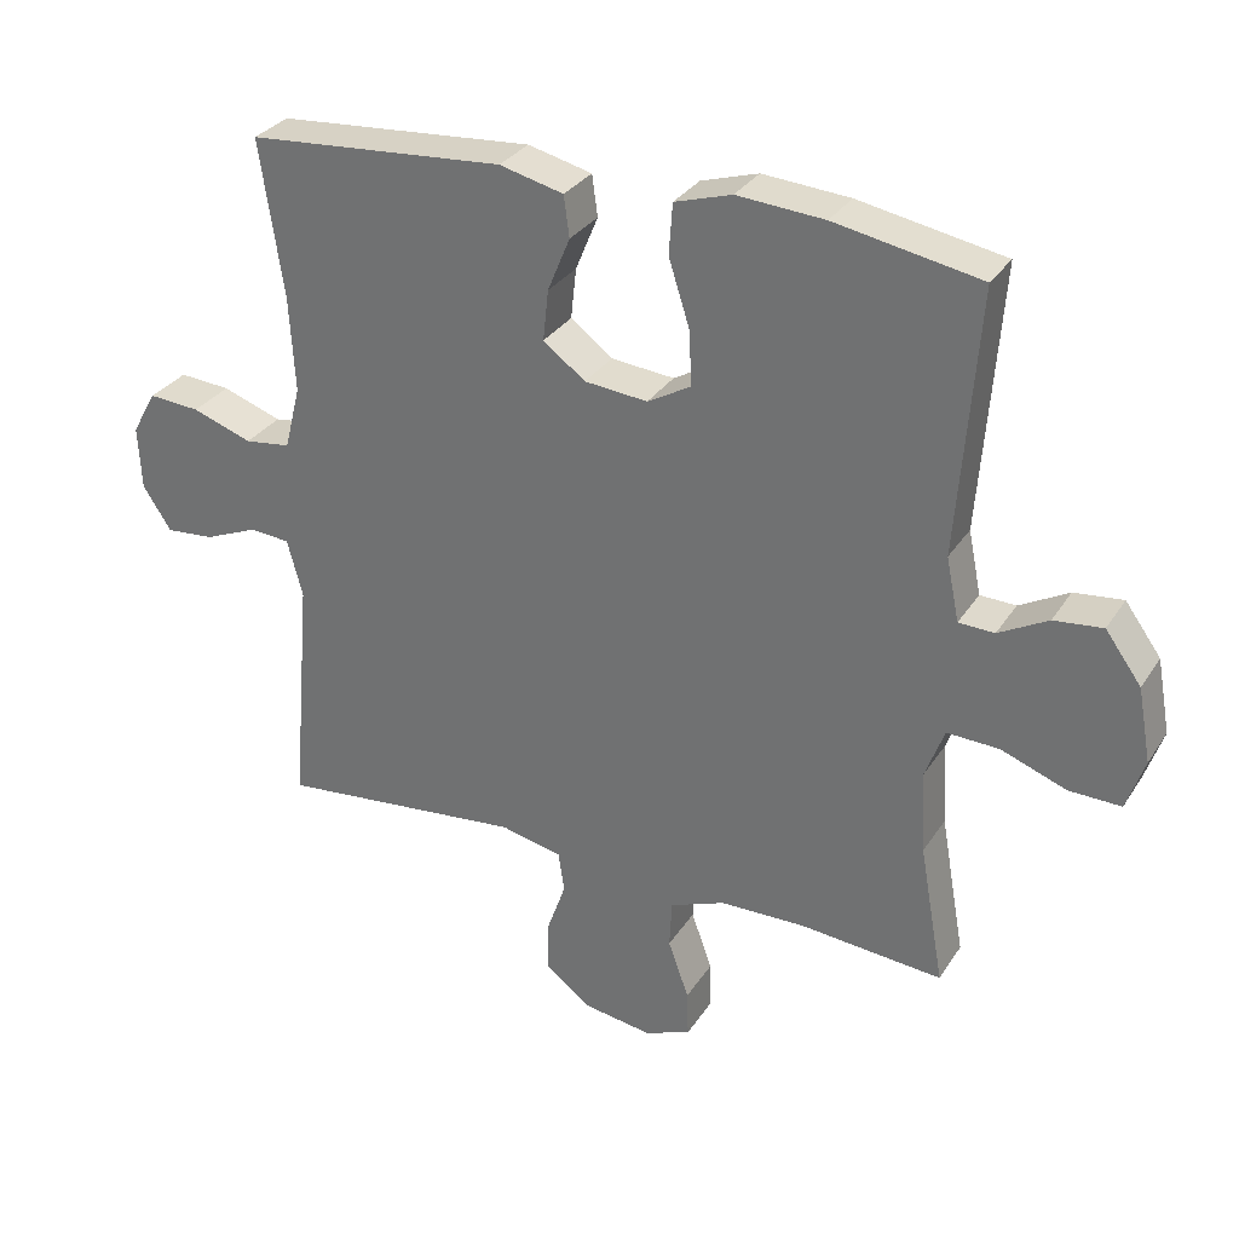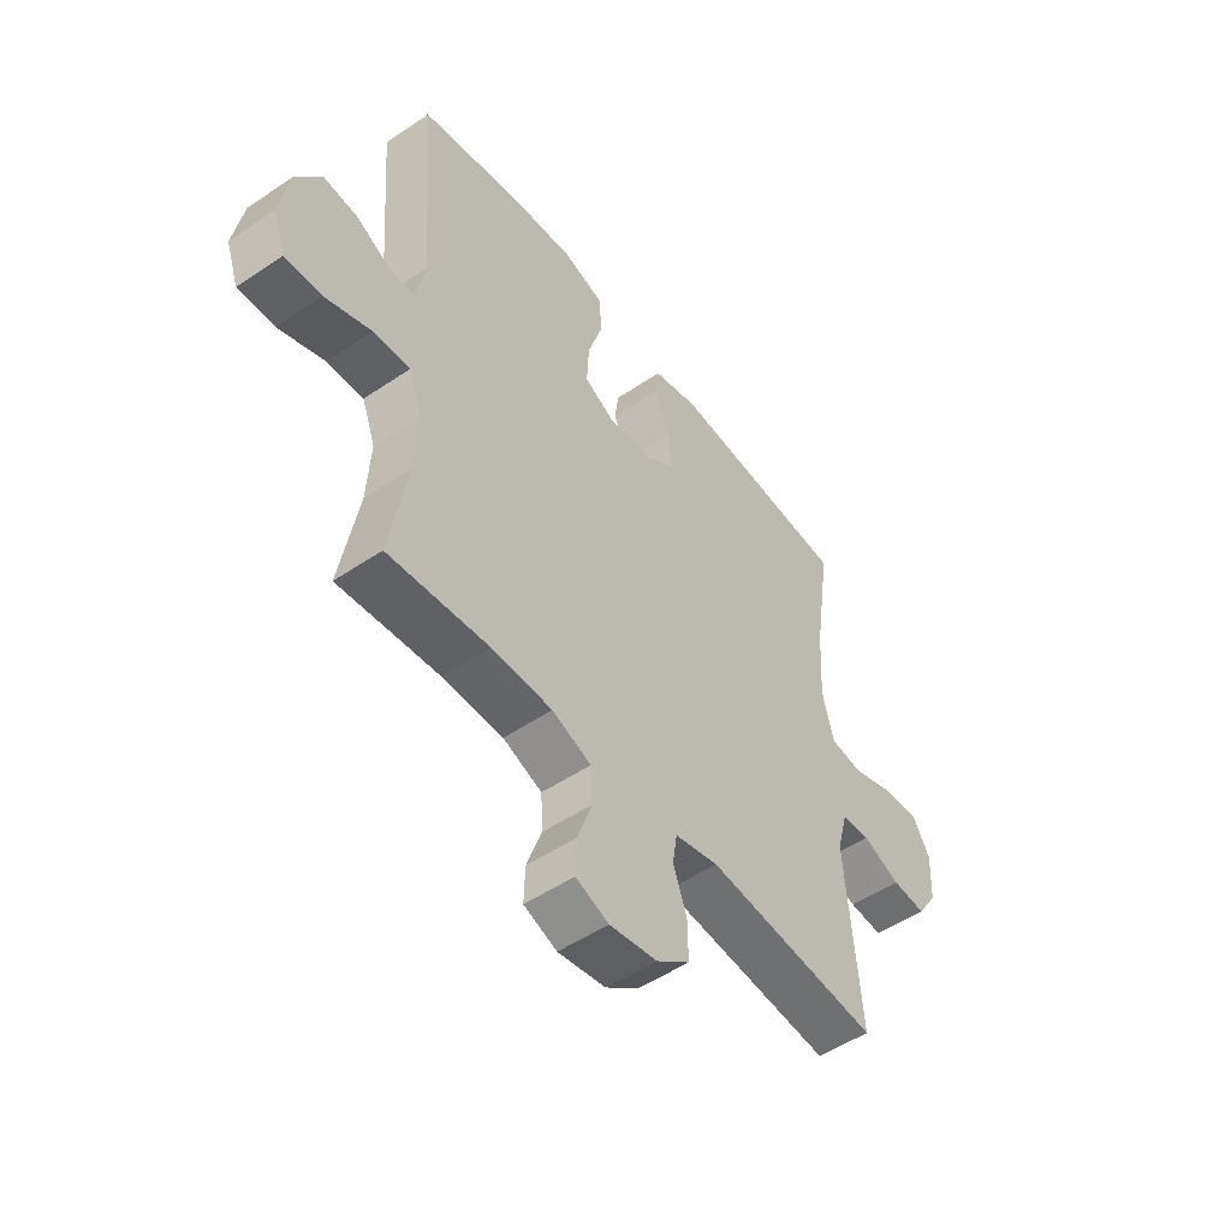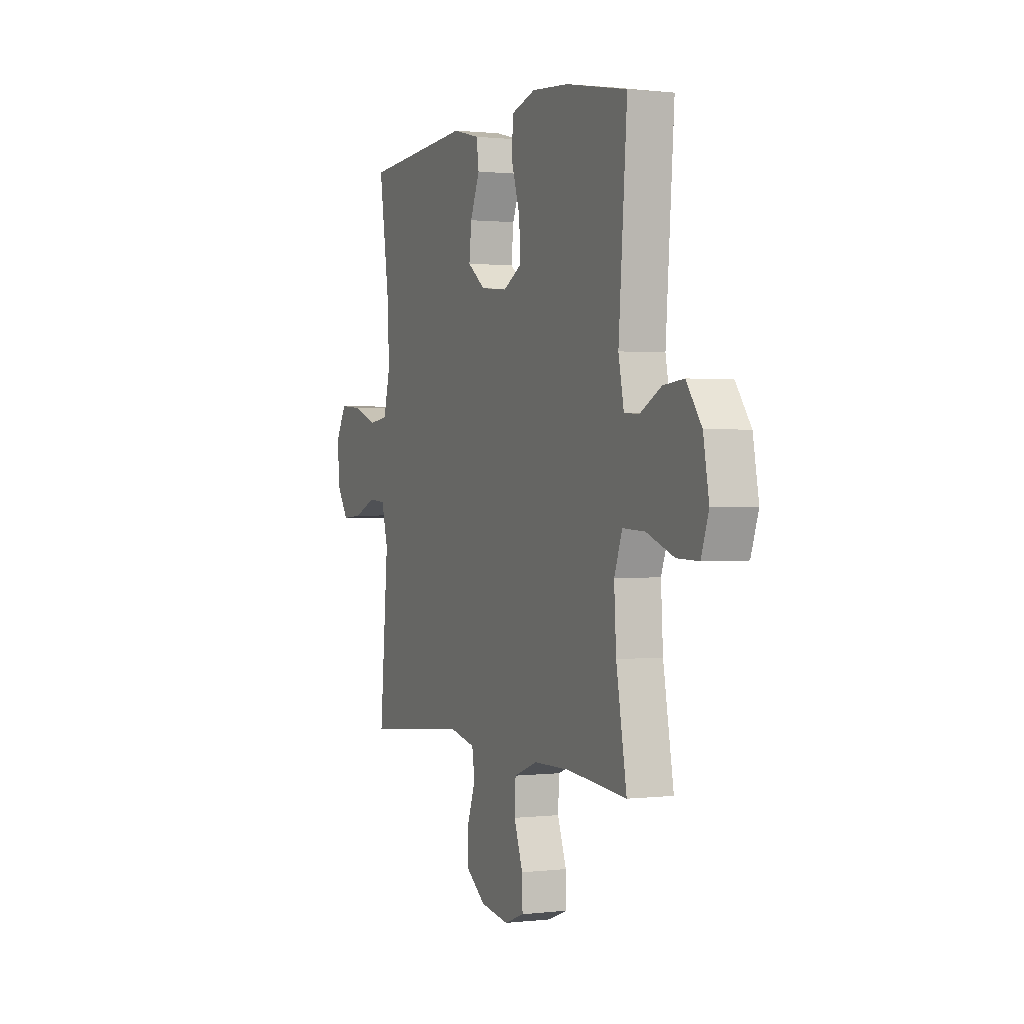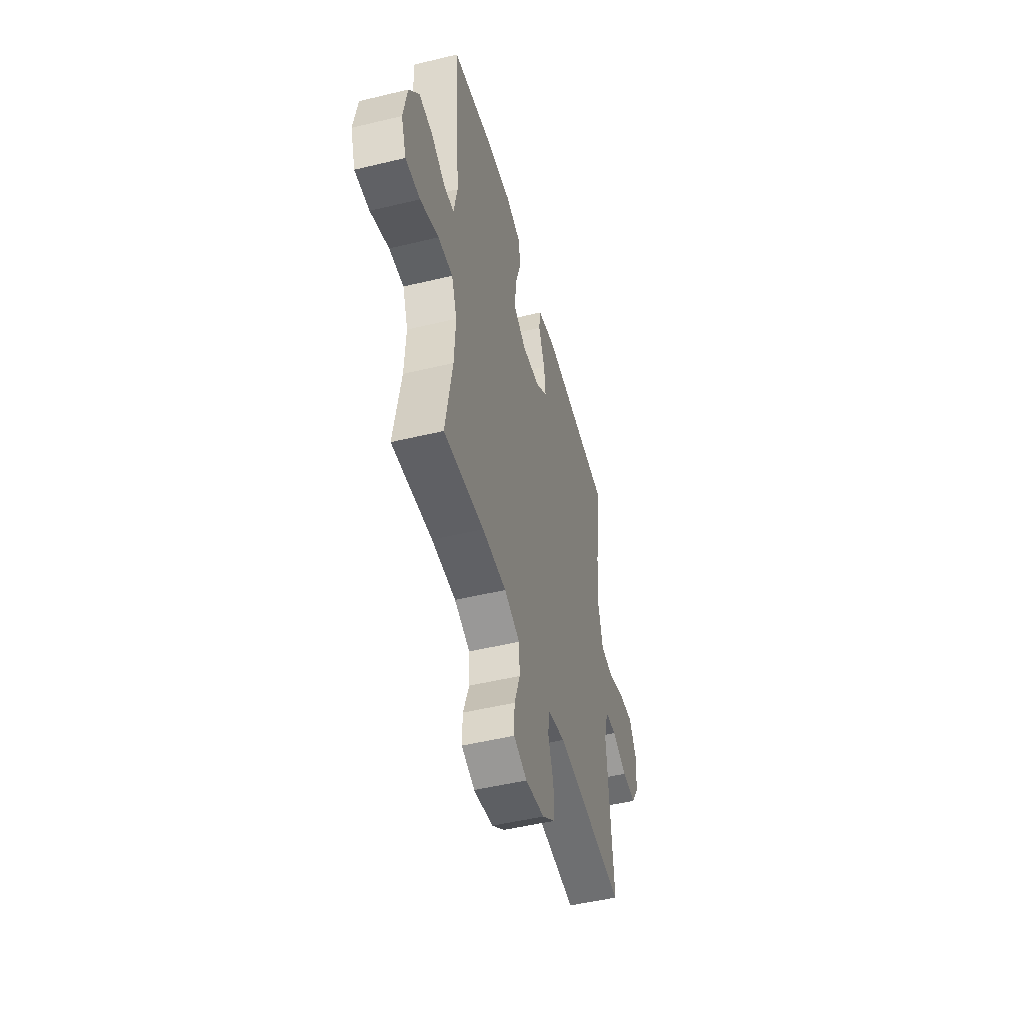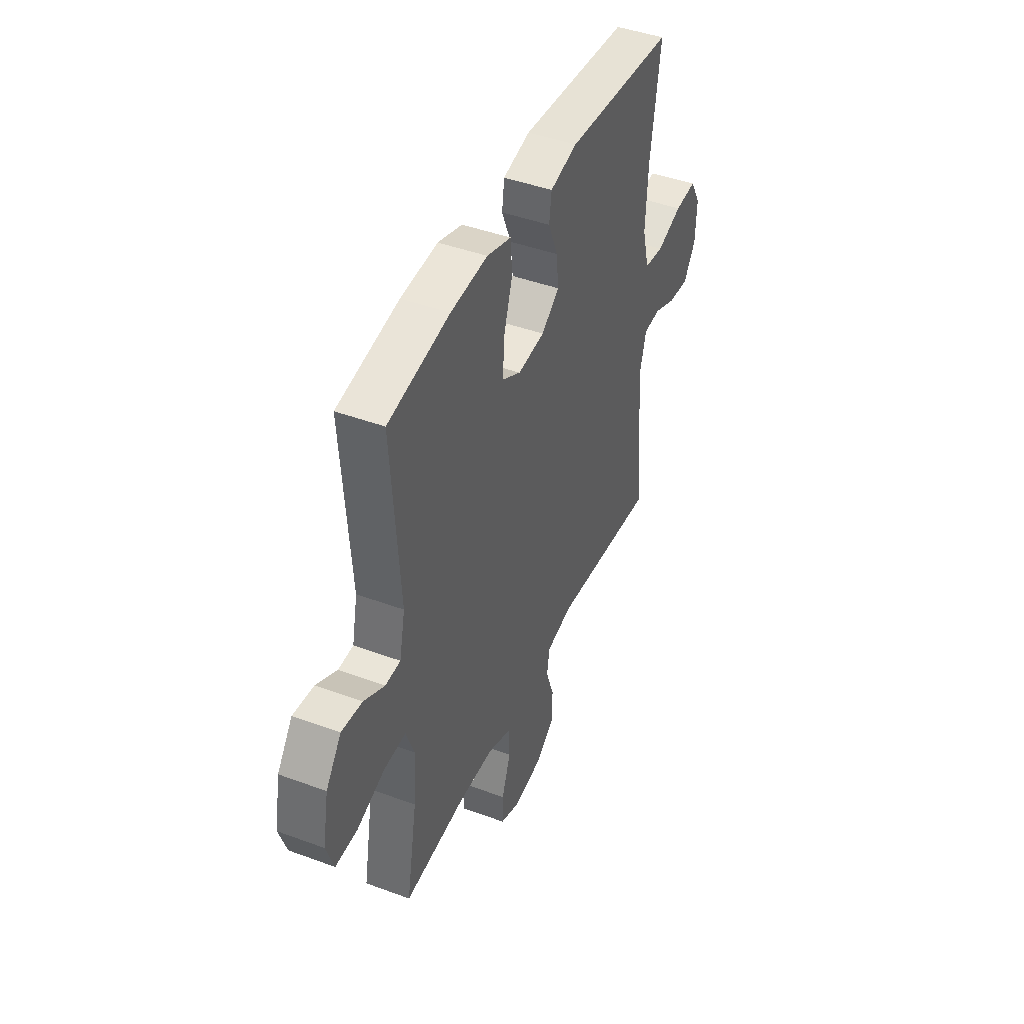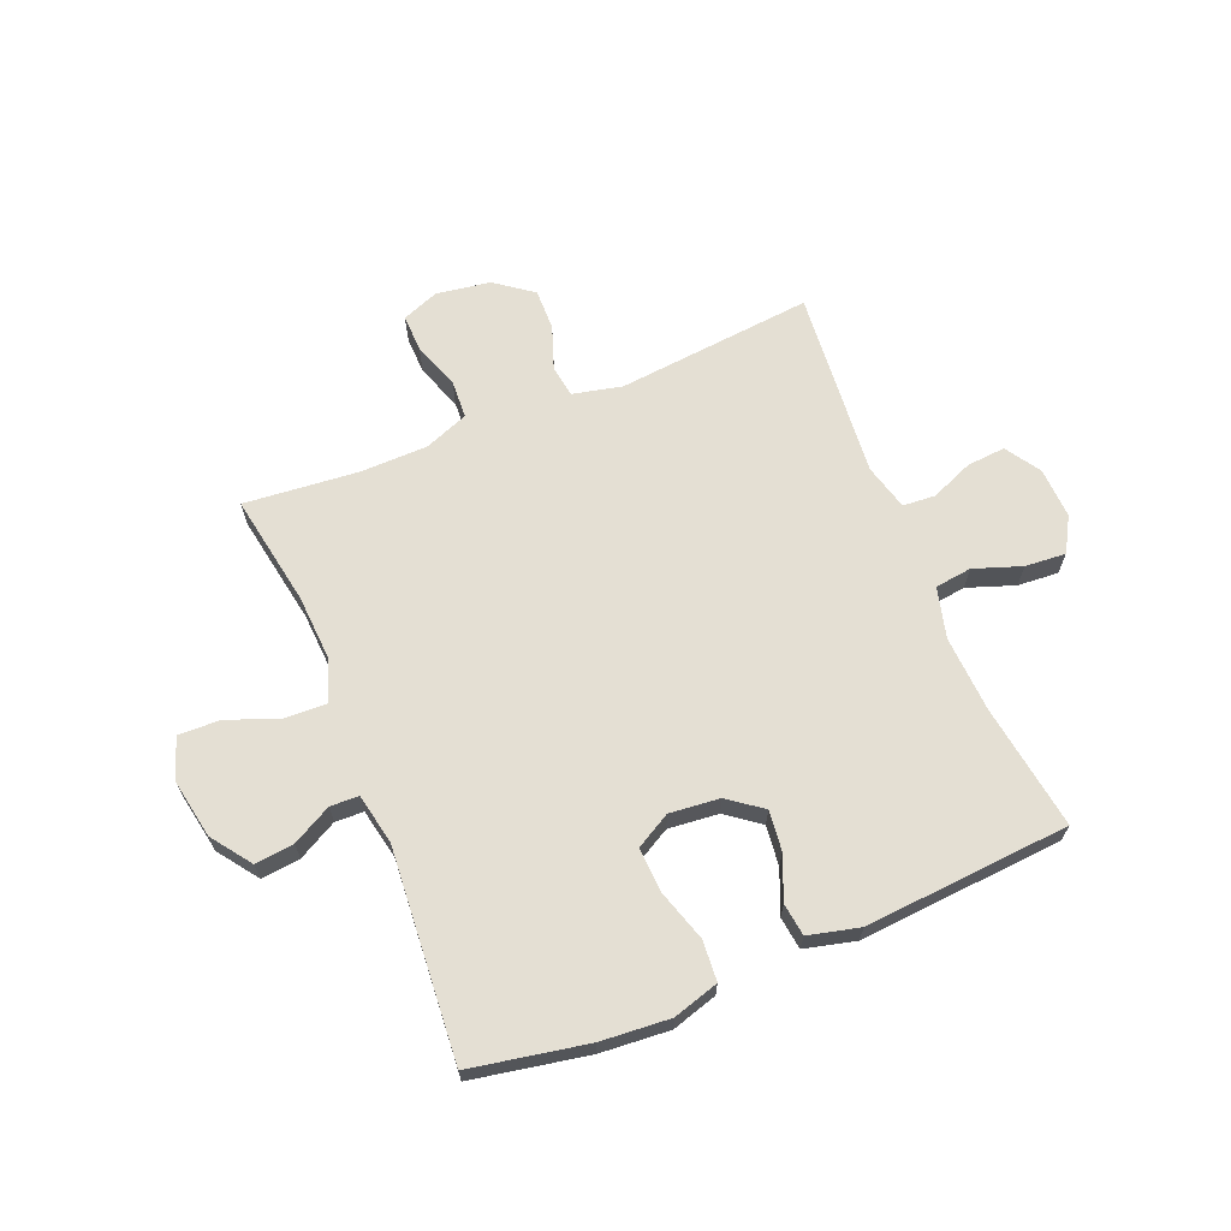
<metadata>
{"format":"obj","ext":"obj","renderer":"f3d","projection":"perspective","resolution":1024,"background":"white","views":[{"elev":30.7,"azim":-152.9,"up":"+Z"},{"elev":-50.8,"azim":-53.5,"up":"+Z"},{"elev":0.9,"azim":-113.4,"up":"+Z"},{"elev":-49.2,"azim":-75.0,"up":"+Z"},{"elev":43.8,"azim":-66.5,"up":"+Z"},{"elev":66.5,"azim":-22.2,"up":"+Y"}]}
</metadata>
<code>
o path5670
v -0.4658 0.0375 0.1629
v -0.4838 0.0375 0.07451
v -0.5337 0.0375 0.07257
v -0.6023 0.0375 0.1096
v -0.6707 0.0375 0.1168
v -0.7209 0.0375 0.04773
v -0.7398 0.0375 -0.05524
v -0.715 0.0375 -0.1275
v -0.6426 0.0375 -0.1256
v -0.5516 0.0375 -0.09149
v -0.479 0.0375 -0.08838
v -0.4523 0.0375 -0.1604
v -0.4592 0.0375 -0.2758
v -0.4938 0.0375 -0.4711
v -0.2949 0.0375 -0.453
v -0.1761 0.0375 -0.4548
v -0.09885 0.0375 -0.4845
v -0.09532 0.0375 -0.5514
v -0.1243 0.0375 -0.6327
v -0.1262 0.0375 -0.6979
v -0.06111 0.0375 -0.7229
v 0.0329 0.0375 -0.7079
v 0.09818 0.0375 -0.6598
v 0.09688 0.0375 -0.5878
v 0.07012 0.0375 -0.5124
v 0.07883 0.0375 -0.4567
v 0.1649 0.0375 -0.4372
v 0.5082 0.0375 -0.4711
v 0.4801 0.0375 -0.142
v 0.5016 0.0375 -0.06163
v 0.5582 0.0375 -0.0575
v 0.6324 0.0375 -0.08819
v 0.6997 0.0375 -0.0936
v 0.7392 0.0375 -0.0331
v 0.7435 0.0375 0.05586
v 0.709 0.0375 0.1163
v 0.6375 0.0375 0.1111
v 0.5543 0.0375 0.08194
v 0.4902 0.0375 0.09033
v 0.4678 0.0375 0.1784
v 0.4753 0.0375 0.3107
v 0.5082 0.0375 0.5306
v 0.1489 0.0375 0.5579
v 0.0594 0.0375 0.536
v 0.05171 0.0375 0.4788
v 0.08297 0.0375 0.4032
v 0.09059 0.0375 0.3328
v 0.03187 0.0375 0.2885
v -0.05629 0.0375 0.2801
v -0.1171 0.0375 0.3144
v -0.1131 0.0375 0.3914
v -0.08407 0.0375 0.4829
v -0.08908 0.0375 0.5535
v -0.1689 0.0375 0.5777
v -0.2906 0.0375 0.5684
v -0.4938 0.0375 0.5306
v -0.4658 -0.0375 0.1629
v -0.4838 -0.0375 0.07451
v -0.5337 -0.0375 0.07257
v -0.6023 -0.0375 0.1096
v -0.6707 -0.0375 0.1168
v -0.7209 -0.0375 0.04773
v -0.7398 -0.0375 -0.05524
v -0.715 -0.0375 -0.1275
v -0.6426 -0.0375 -0.1256
v -0.5516 -0.0375 -0.09149
v -0.479 -0.0375 -0.08838
v -0.4523 -0.0375 -0.1604
v -0.4592 -0.0375 -0.2758
v -0.4938 -0.0375 -0.4711
v -0.2949 -0.0375 -0.453
v -0.1761 -0.0375 -0.4548
v -0.09885 -0.0375 -0.4845
v -0.09532 -0.0375 -0.5514
v -0.1243 -0.0375 -0.6327
v -0.1262 -0.0375 -0.6979
v -0.06111 -0.0375 -0.7229
v 0.0329 -0.0375 -0.7079
v 0.09818 -0.0375 -0.6598
v 0.09688 -0.0375 -0.5878
v 0.07012 -0.0375 -0.5124
v 0.07883 -0.0375 -0.4567
v 0.1649 -0.0375 -0.4372
v 0.5082 -0.0375 -0.4711
v 0.4801 -0.0375 -0.142
v 0.5016 -0.0375 -0.06163
v 0.5582 -0.0375 -0.0575
v 0.6324 -0.0375 -0.08819
v 0.6997 -0.0375 -0.0936
v 0.7392 -0.0375 -0.0331
v 0.7435 -0.0375 0.05586
v 0.709 -0.0375 0.1163
v 0.6375 -0.0375 0.1111
v 0.5543 -0.0375 0.08194
v 0.4902 -0.0375 0.09033
v 0.4678 -0.0375 0.1784
v 0.4753 -0.0375 0.3107
v 0.5082 -0.0375 0.5306
v 0.1489 -0.0375 0.5579
v 0.0594 -0.0375 0.536
v 0.05171 -0.0375 0.4788
v 0.08297 -0.0375 0.4032
v 0.09059 -0.0375 0.3328
v 0.03187 -0.0375 0.2885
v -0.05629 -0.0375 0.2801
v -0.1171 -0.0375 0.3144
v -0.1131 -0.0375 0.3914
v -0.08407 -0.0375 0.4829
v -0.08908 -0.0375 0.5535
v -0.1689 -0.0375 0.5777
v -0.2906 -0.0375 0.5684
v -0.4938 -0.0375 0.5306
v -0.1262 0.0375 -0.6979
v -0.1262 0.0375 -0.6979
v -0.06111 0.0375 -0.7229
v 0.0329 0.0375 -0.7079
v 0.09818 0.0375 -0.6598
v -0.1243 0.0375 -0.6327
v 0.09688 0.0375 -0.5878
v -0.09532 0.0375 -0.5514
v 0.07012 0.0375 -0.5124
v -0.09885 0.0375 -0.4845
v -0.09885 0.0375 -0.4845
v 0.07883 0.0375 -0.4567
v 0.07883 0.0375 -0.4567
v -0.1761 0.0375 -0.4548
v -0.4938 0.0375 -0.4711
v -0.4938 0.0375 -0.4711
v -0.2949 0.0375 -0.453
v 0.1649 0.0375 -0.4372
v 0.5082 0.0375 -0.4711
v 0.5082 0.0375 -0.4711
v -0.4592 0.0375 -0.2758
v -0.4523 0.0375 -0.1604
v 0.4801 0.0375 -0.142
v -0.479 0.0375 -0.08838
v -0.479 0.0375 -0.08838
v 0.5016 0.0375 -0.06163
v 0.5016 0.0375 -0.06163
v -0.7398 0.0375 -0.05524
v -0.715 0.0375 -0.1275
v -0.715 0.0375 -0.1275
v -0.6426 0.0375 -0.1256
v -0.5516 0.0375 -0.09149
v 0.6324 0.0375 -0.08819
v 0.6997 0.0375 -0.0936
v 0.6997 0.0375 -0.0936
v 0.7392 0.0375 -0.0331
v 0.5582 0.0375 -0.0575
v -0.7209 0.0375 0.04773
v 0.7435 0.0375 0.05586
v -0.6707 0.0375 0.1168
v 0.709 0.0375 0.1163
v 0.709 0.0375 0.1163
v -0.6023 0.0375 0.1096
v -0.5337 0.0375 0.07257
v -0.4838 0.0375 0.07451
v -0.4838 0.0375 0.07451
v -0.4658 0.0375 0.1629
v 0.5543 0.0375 0.08194
v 0.4902 0.0375 0.09033
v 0.4902 0.0375 0.09033
v 0.6375 0.0375 0.1111
v 0.4678 0.0375 0.1784
v 0.4753 0.0375 0.3107
v -0.05629 0.0375 0.2801
v -0.1171 0.0375 0.3144
v -0.1171 0.0375 0.3144
v 0.03187 0.0375 0.2885
v 0.09059 0.0375 0.3328
v -0.1131 0.0375 0.3914
v 0.08297 0.0375 0.4032
v -0.08407 0.0375 0.4829
v 0.05171 0.0375 0.4788
v 0.0594 0.0375 0.536
v 0.0594 0.0375 0.536
v -0.08908 0.0375 0.5535
v -0.08908 0.0375 0.5535
v -0.4938 0.0375 0.5306
v -0.4938 0.0375 0.5306
v 0.5082 0.0375 0.5306
v 0.5082 0.0375 0.5306
v 0.1489 0.0375 0.5579
v -0.2906 0.0375 0.5684
v -0.1689 0.0375 0.5777
v -0.1262 -0.0375 -0.6979
v -0.1262 -0.0375 -0.6979
v -0.06111 -0.0375 -0.7229
v 0.0329 -0.0375 -0.7079
v 0.09818 -0.0375 -0.6598
v -0.1243 -0.0375 -0.6327
v 0.09688 -0.0375 -0.5878
v -0.09532 -0.0375 -0.5514
v 0.07012 -0.0375 -0.5124
v -0.09885 -0.0375 -0.4845
v -0.09885 -0.0375 -0.4845
v 0.07883 -0.0375 -0.4567
v 0.07883 -0.0375 -0.4567
v -0.1761 -0.0375 -0.4548
v -0.4938 -0.0375 -0.4711
v -0.4938 -0.0375 -0.4711
v -0.2949 -0.0375 -0.453
v 0.1649 -0.0375 -0.4372
v 0.5082 -0.0375 -0.4711
v 0.5082 -0.0375 -0.4711
v -0.4592 -0.0375 -0.2758
v -0.4523 -0.0375 -0.1604
v 0.4801 -0.0375 -0.142
v -0.479 -0.0375 -0.08838
v -0.479 -0.0375 -0.08838
v 0.5016 -0.0375 -0.06163
v 0.5016 -0.0375 -0.06163
v -0.7398 -0.0375 -0.05524
v -0.715 -0.0375 -0.1275
v -0.715 -0.0375 -0.1275
v -0.6426 -0.0375 -0.1256
v -0.5516 -0.0375 -0.09149
v 0.6324 -0.0375 -0.08819
v 0.6997 -0.0375 -0.0936
v 0.6997 -0.0375 -0.0936
v 0.7392 -0.0375 -0.0331
v 0.5582 -0.0375 -0.0575
v -0.7209 -0.0375 0.04773
v 0.7435 -0.0375 0.05586
v -0.6707 -0.0375 0.1168
v 0.709 -0.0375 0.1163
v 0.709 -0.0375 0.1163
v -0.6023 -0.0375 0.1096
v -0.5337 -0.0375 0.07257
v -0.4838 -0.0375 0.07451
v -0.4838 -0.0375 0.07451
v -0.4658 -0.0375 0.1629
v 0.5543 -0.0375 0.08194
v 0.4902 -0.0375 0.09033
v 0.4902 -0.0375 0.09033
v 0.6375 -0.0375 0.1111
v 0.4678 -0.0375 0.1784
v 0.4753 -0.0375 0.3107
v -0.05629 -0.0375 0.2801
v -0.1171 -0.0375 0.3144
v -0.1171 -0.0375 0.3144
v 0.03187 -0.0375 0.2885
v 0.09059 -0.0375 0.3328
v -0.1131 -0.0375 0.3914
v 0.08297 -0.0375 0.4032
v -0.08407 -0.0375 0.4829
v 0.05171 -0.0375 0.4788
v 0.0594 -0.0375 0.536
v 0.0594 -0.0375 0.536
v -0.08908 -0.0375 0.5535
v -0.08908 -0.0375 0.5535
v -0.4938 -0.0375 0.5306
v -0.4938 -0.0375 0.5306
v 0.5082 -0.0375 0.5306
v 0.5082 -0.0375 0.5306
v 0.1489 -0.0375 0.5579
v -0.2906 -0.0375 0.5684
v -0.1689 -0.0375 0.5777
f 207 239 209
f 258 246 250
f 217 223 216
f 208 242 203
f 199 207 202
f 218 236 222
f 208 203 204
f 234 242 211
f 209 239 230
f 193 189 192
f 211 242 208
f 256 238 254
f 233 222 236
f 244 246 258
f 197 199 195
f 219 221 218
f 223 228 225
f 256 245 238
f 202 206 200
f 192 189 190
f 207 206 202
f 203 242 197
f 222 233 211
f 257 244 258
f 242 237 243
f 189 191 188
f 228 217 229
f 257 240 244
f 226 236 224
f 195 193 194
f 209 229 217
f 221 236 218
f 247 256 248
f 232 257 252
f 245 243 238
f 197 242 239
f 223 217 228
f 230 239 232
f 230 229 209
f 199 239 207
f 237 242 234
f 245 256 247
f 188 191 186
f 234 211 233
f 224 236 221
f 216 213 214
f 194 193 192
f 232 240 257
f 197 239 199
f 238 243 237
f 197 195 194
f 223 213 216
f 240 232 239
f 193 191 189
f 114 21 77 187
f 21 22 78 77
f 22 23 79 78
f 19 20 76 75
f 23 24 80 79
f 18 19 75 74
f 24 25 81 80
f 123 18 74 196
f 25 125 198 81
f 16 17 73 72
f 128 15 71 201
f 26 27 83 82
f 15 16 72 71
f 27 132 205 83
f 13 14 70 69
f 12 13 69 68
f 28 29 85 84
f 137 12 68 210
f 29 139 212 85
f 7 142 215 63
f 8 9 65 64
f 9 10 66 65
f 32 147 220 88
f 33 34 90 89
f 10 11 67 66
f 31 32 88 87
f 30 31 87 86
f 6 7 63 62
f 34 35 91 90
f 5 6 62 61
f 35 154 227 91
f 4 5 61 60
f 3 4 60 59
f 158 3 59 231
f 1 2 58 57
f 38 162 235 94
f 37 38 94 93
f 36 37 93 92
f 39 40 96 95
f 40 41 97 96
f 49 168 241 105
f 48 49 105 104
f 47 48 104 103
f 50 51 107 106
f 46 47 103 102
f 51 52 108 107
f 45 46 102 101
f 176 45 101 249
f 52 178 251 108
f 180 1 57 253
f 41 182 255 97
f 43 44 100 99
f 42 43 99 98
f 55 56 112 111
f 54 55 111 110
f 53 54 110 109
f 134 136 166
f 185 177 173
f 144 143 150
f 135 130 169
f 126 129 134
f 145 149 163
f 135 131 130
f 161 138 169
f 136 157 166
f 120 119 116
f 138 135 169
f 183 181 165
f 160 163 149
f 171 185 173
f 124 122 126
f 146 145 148
f 150 152 155
f 183 165 172
f 129 127 133
f 119 117 116
f 134 129 133
f 130 124 169
f 149 138 160
f 184 185 171
f 169 170 164
f 116 115 118
f 155 156 144
f 184 171 167
f 153 151 163
f 122 121 120
f 136 144 156
f 148 145 163
f 174 175 183
f 159 179 184
f 172 165 170
f 124 166 169
f 150 155 144
f 157 159 166
f 157 136 156
f 126 134 166
f 164 161 169
f 172 174 183
f 115 113 118
f 161 160 138
f 151 148 163
f 143 141 140
f 121 119 120
f 159 184 167
f 124 126 166
f 165 164 170
f 124 121 122
f 150 143 140
f 167 166 159
f 120 116 118

</code>
